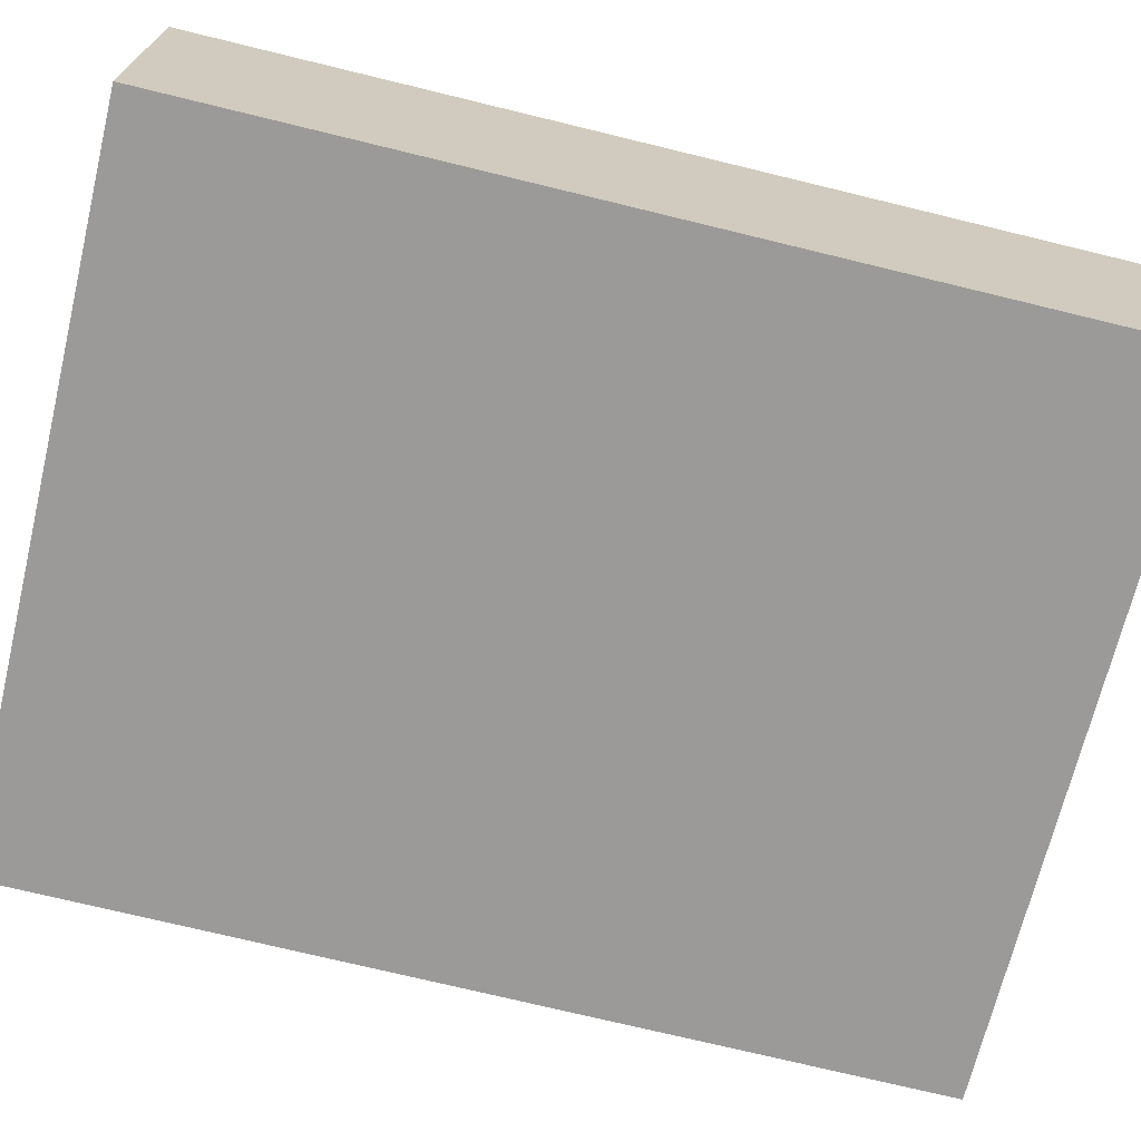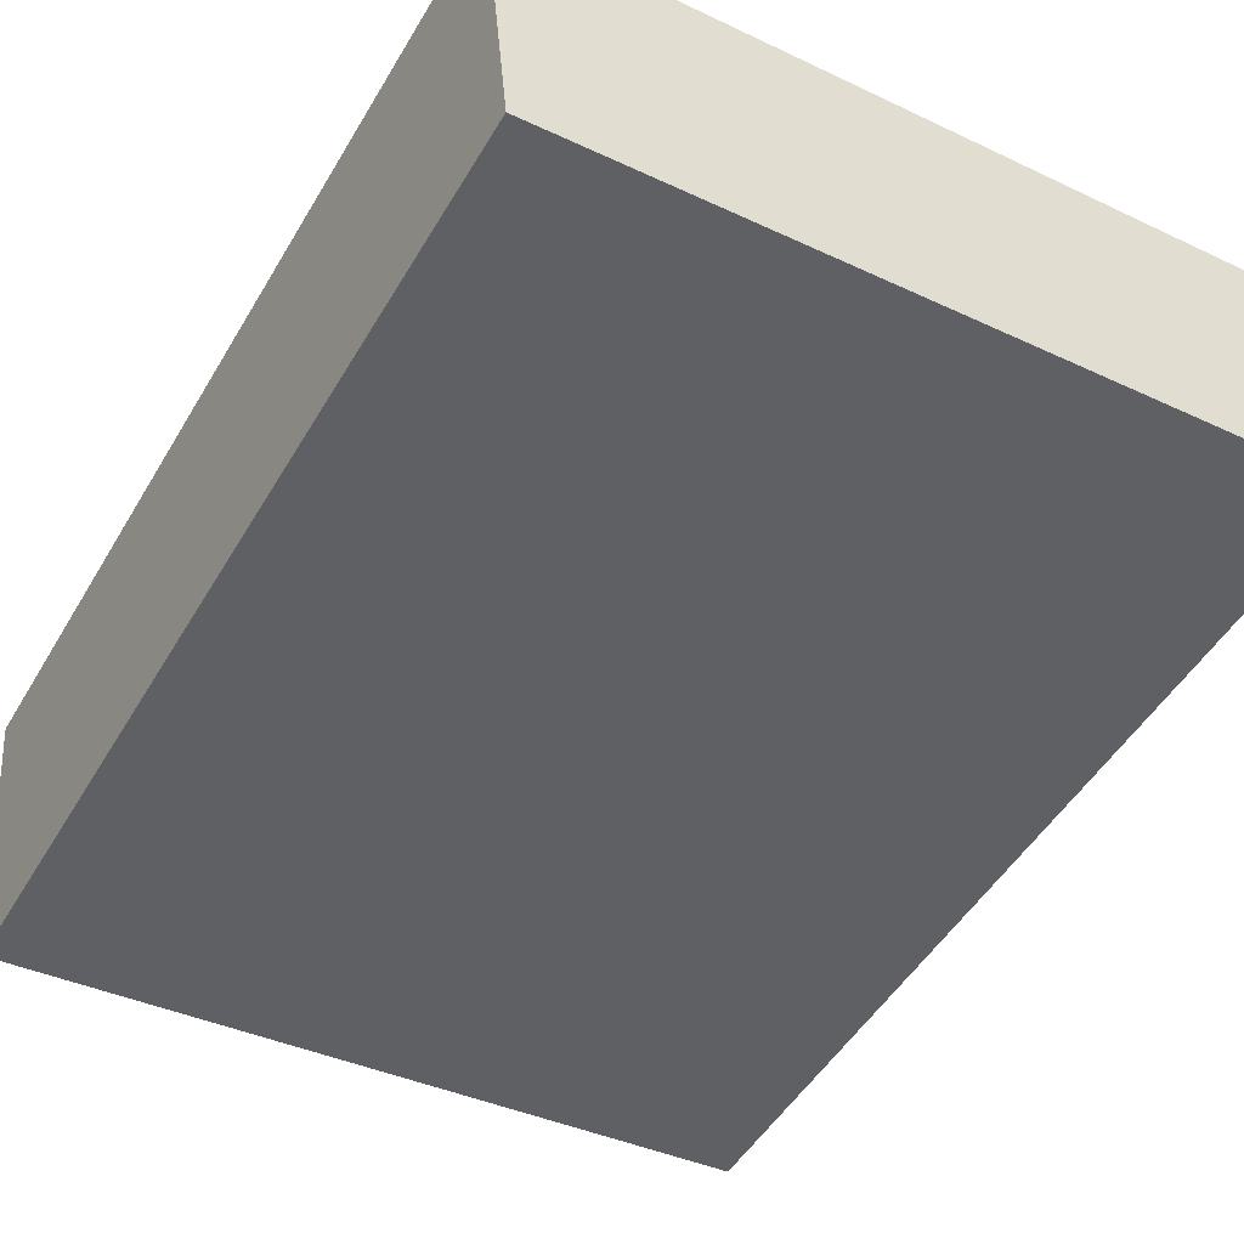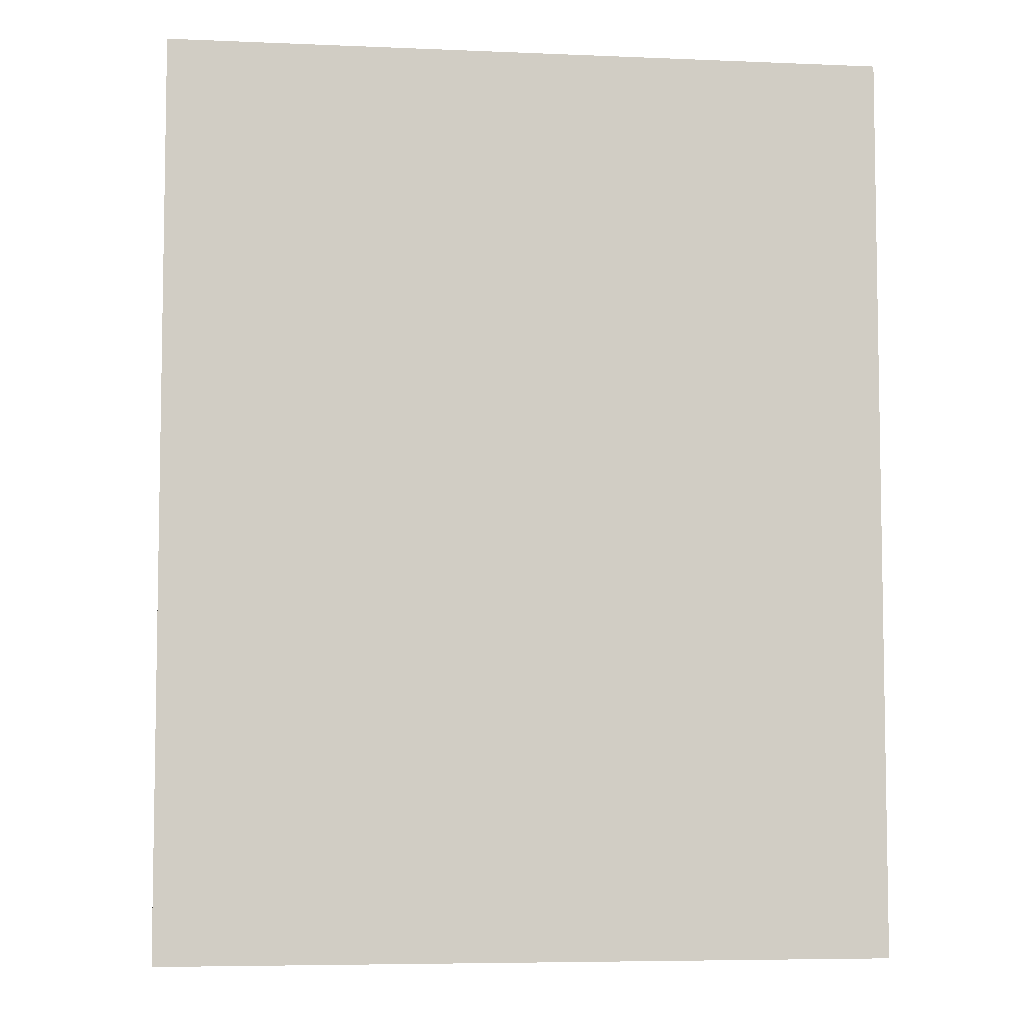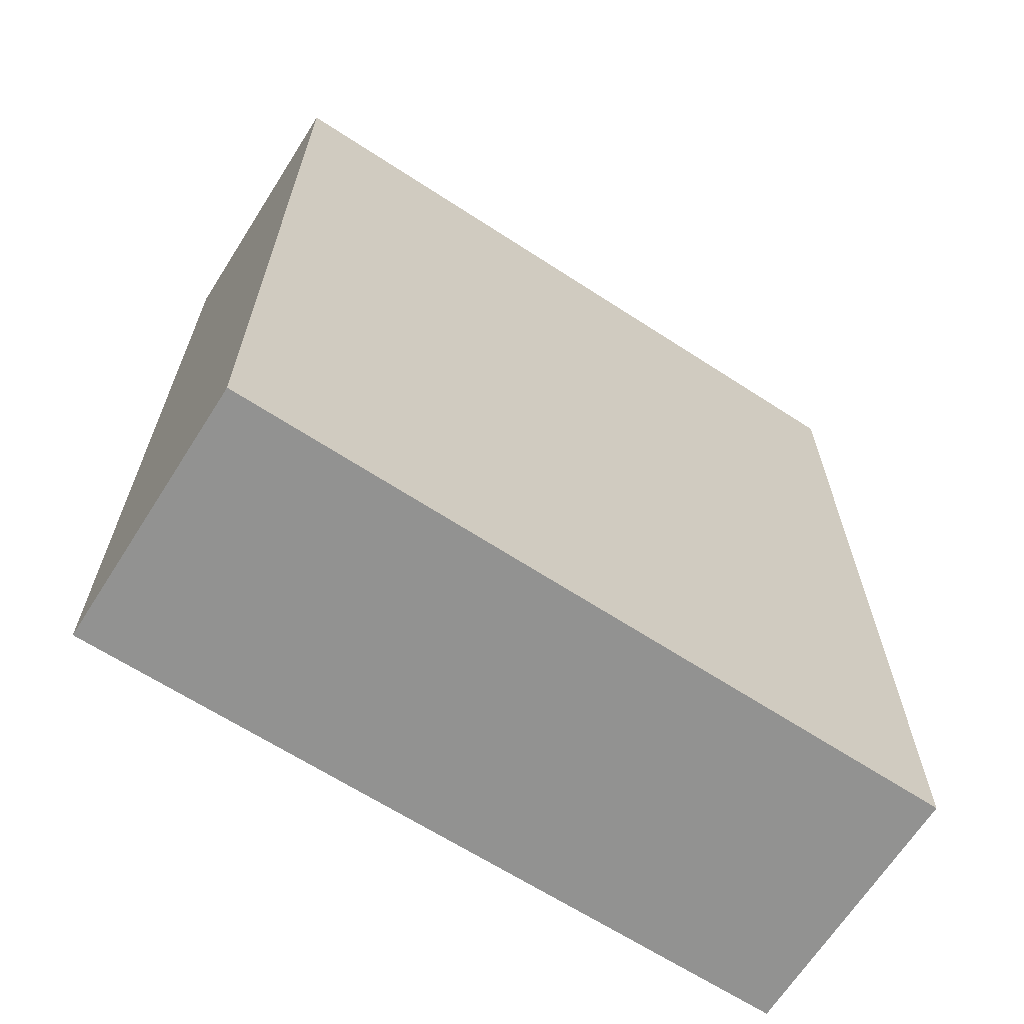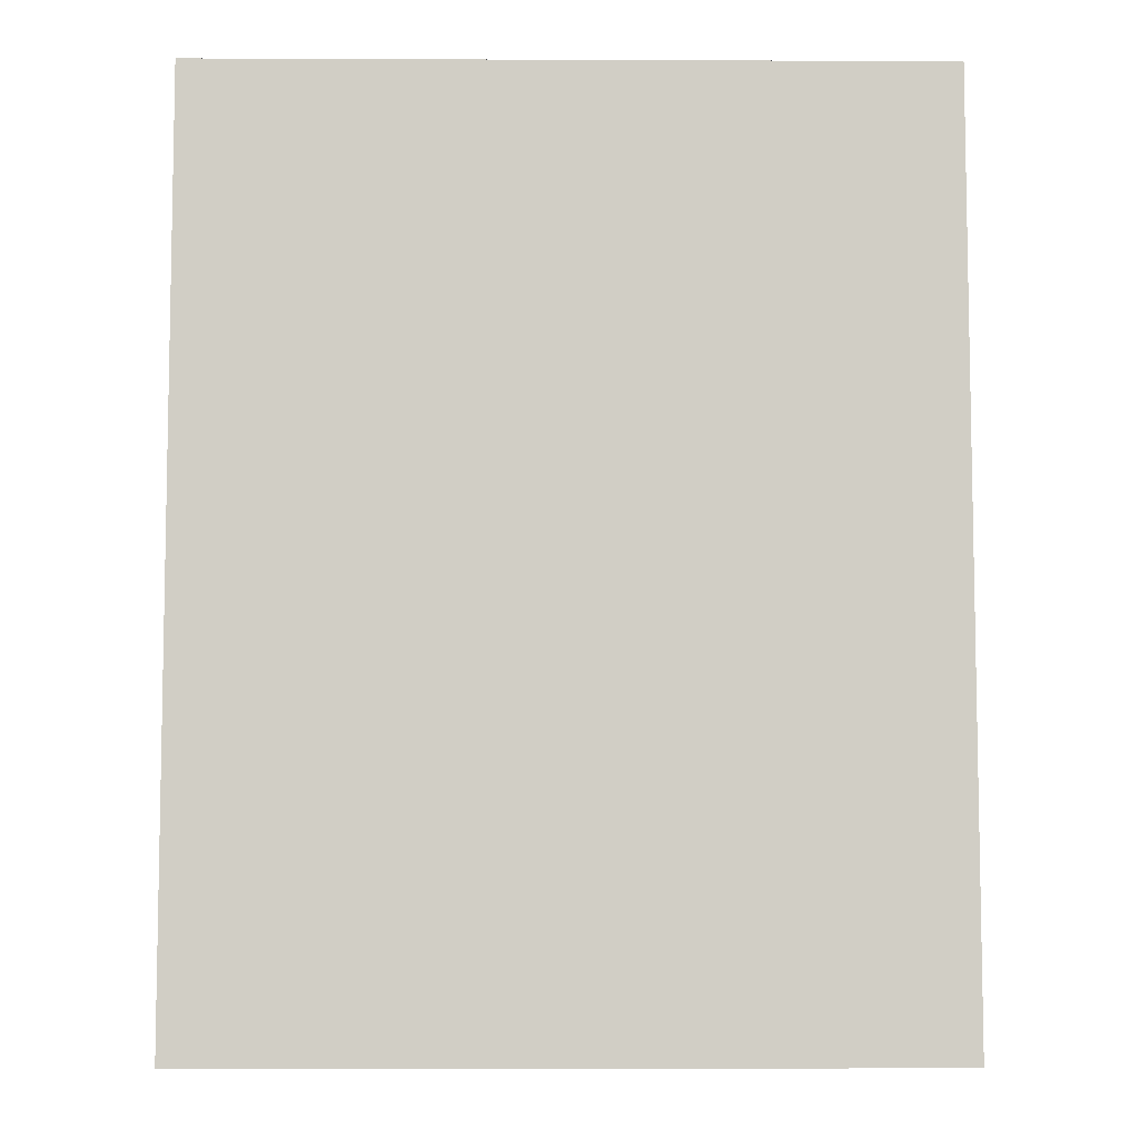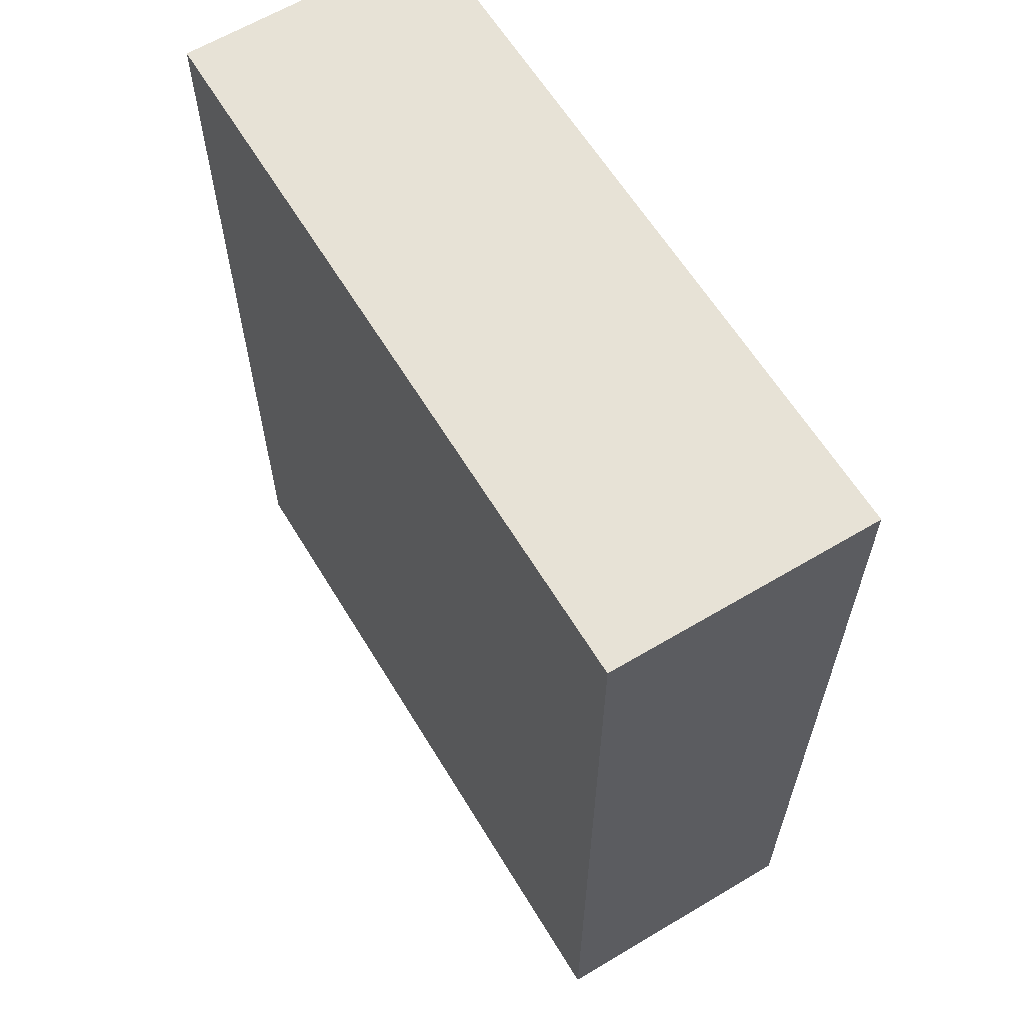
<metadata>
{"format":"obj","ext":"obj","renderer":"f3d","projection":"perspective","resolution":1024,"background":"white","views":[{"elev":-74.7,"azim":-103.6,"up":"+Z"},{"elev":-50.1,"azim":-29.8,"up":"+Z"},{"elev":-6.1,"azim":-12.1,"up":"+Y"},{"elev":-66.3,"azim":-38.0,"up":"+Y"},{"elev":-7.1,"azim":174.0,"up":"+Y"},{"elev":63.0,"azim":-126.6,"up":"+Y"}]}
</metadata>
<code>
v  0.235 8.297 -2.417
v  6.575 8.297 0.558
v  6.803 8.297 -1.806
v  0 8.297 5.08e-16
v  6.803 1.106e-16 -1.806
v  0.235 1.48e-16 -2.417
v  0 0 0
v  6.575 -3.417e-17 0.558
g defaultobject
f 1 2 3
f 2 1 4
f 5 1 3
f 1 5 6
f 6 4 1
f 4 6 7
f 7 2 4
f 2 7 8
f 8 3 2
f 3 8 5
f 8 6 5
f 6 8 7

</code>
